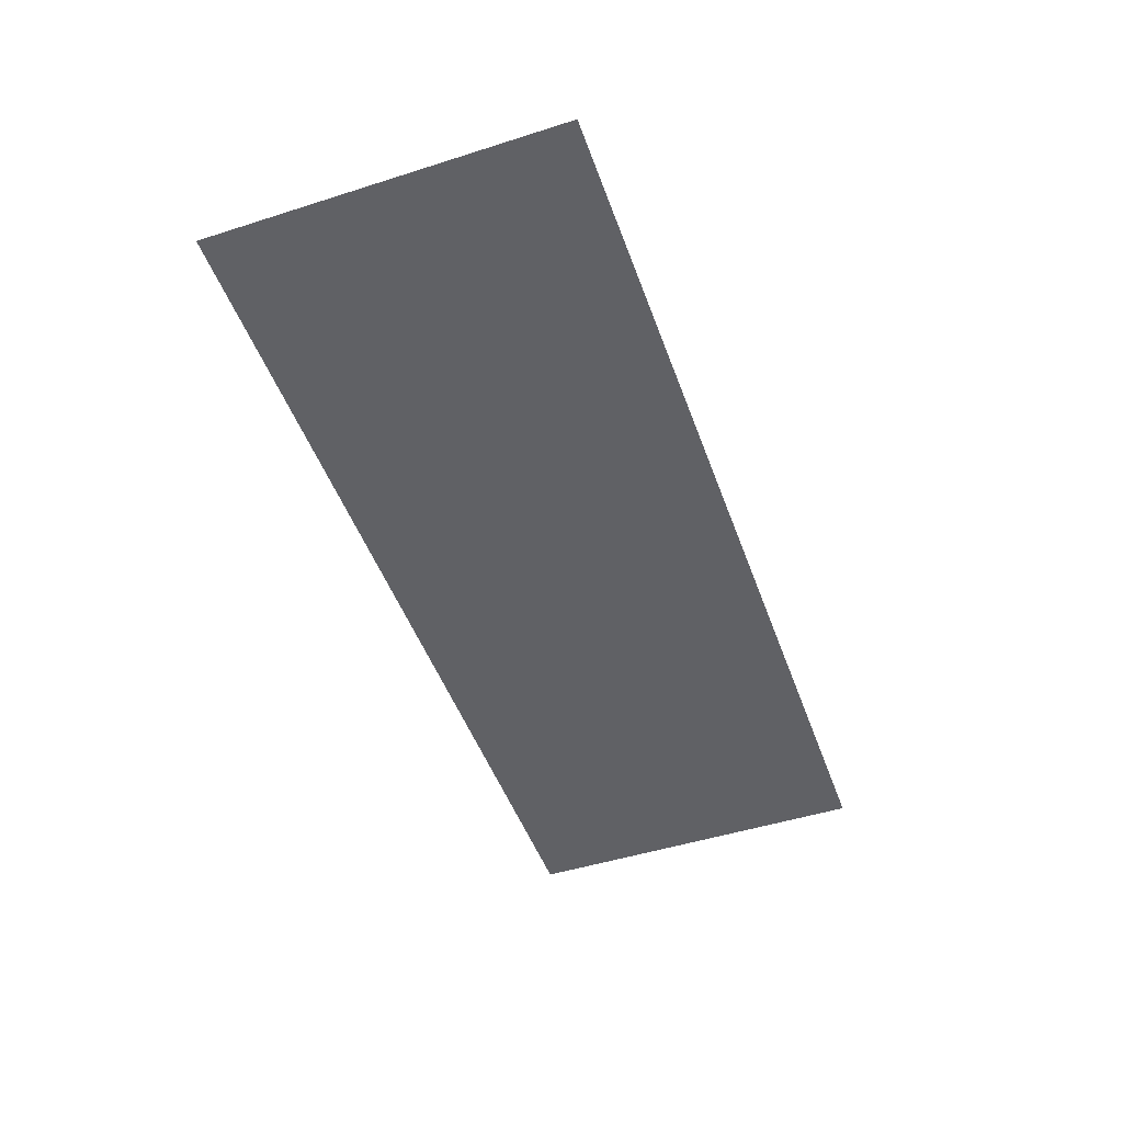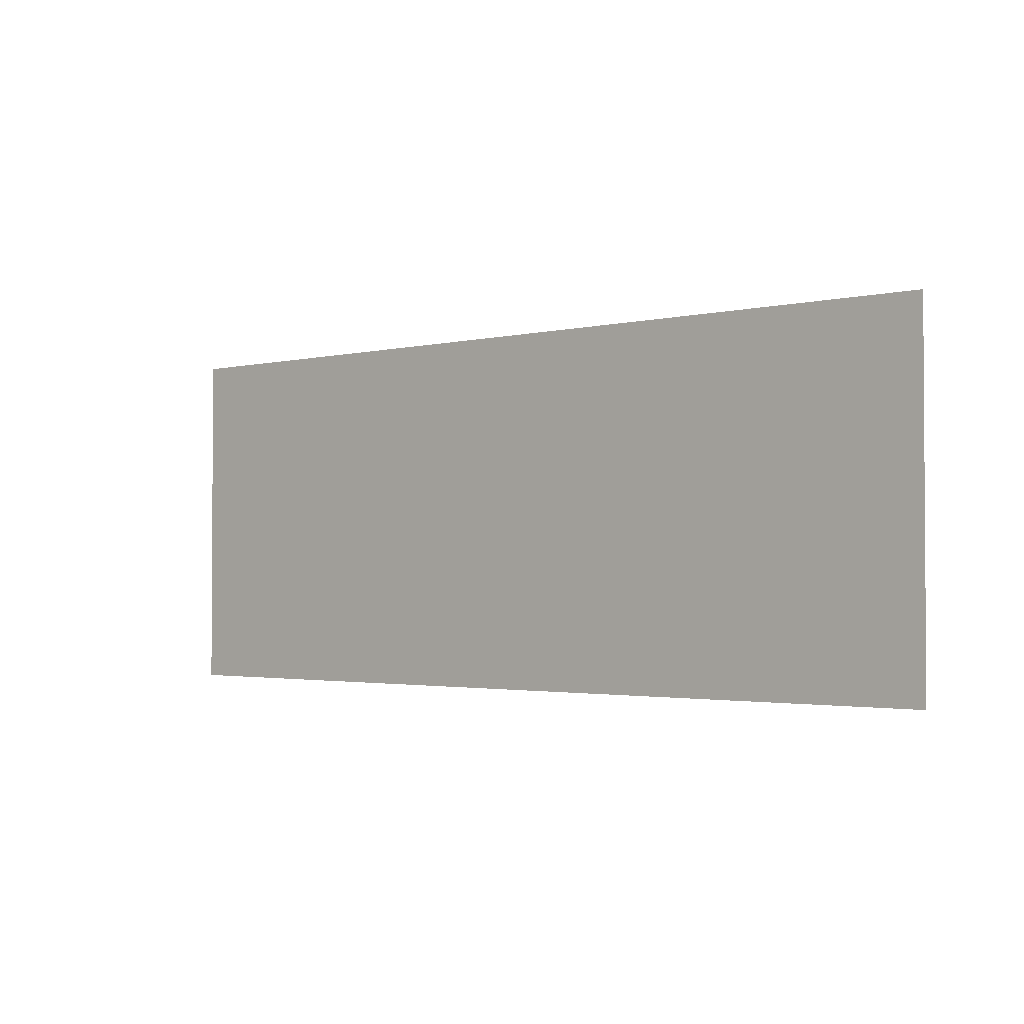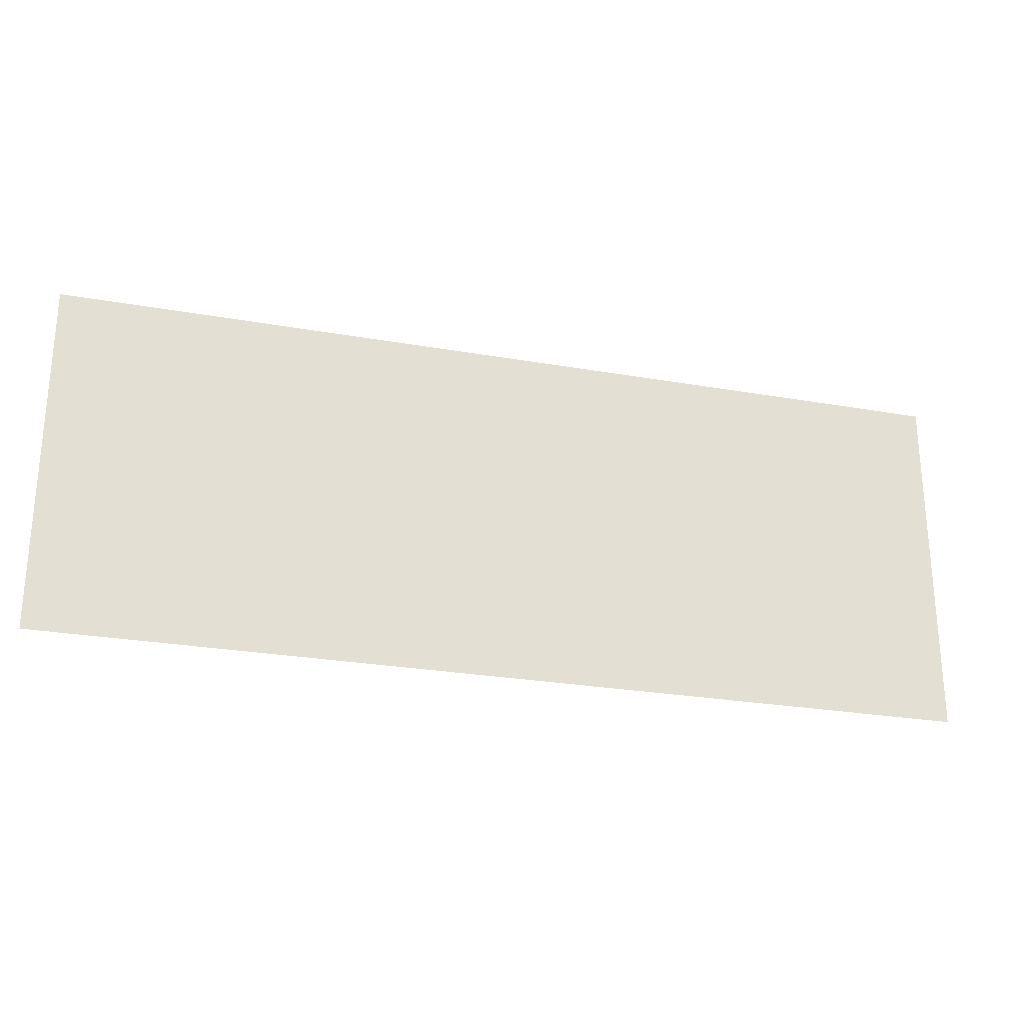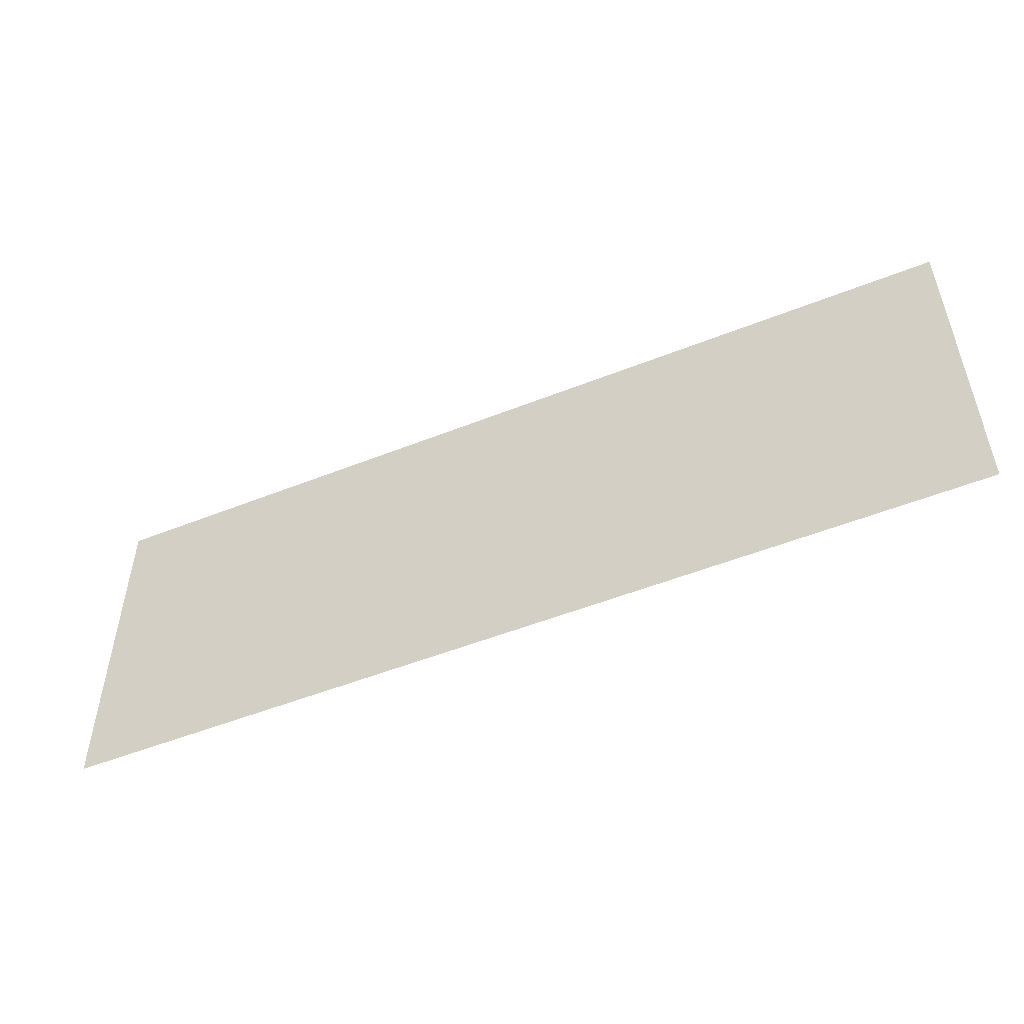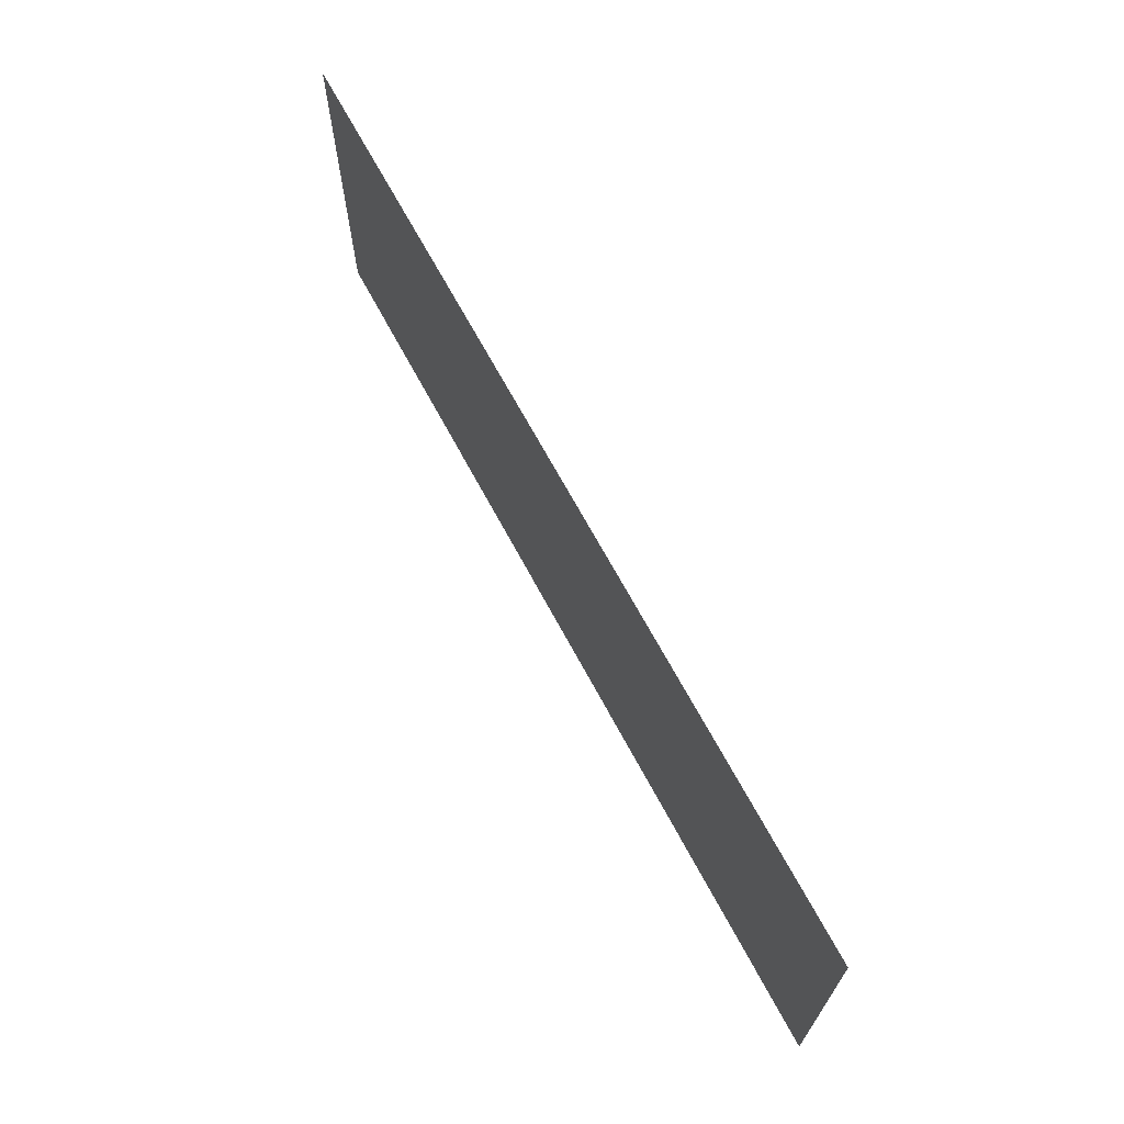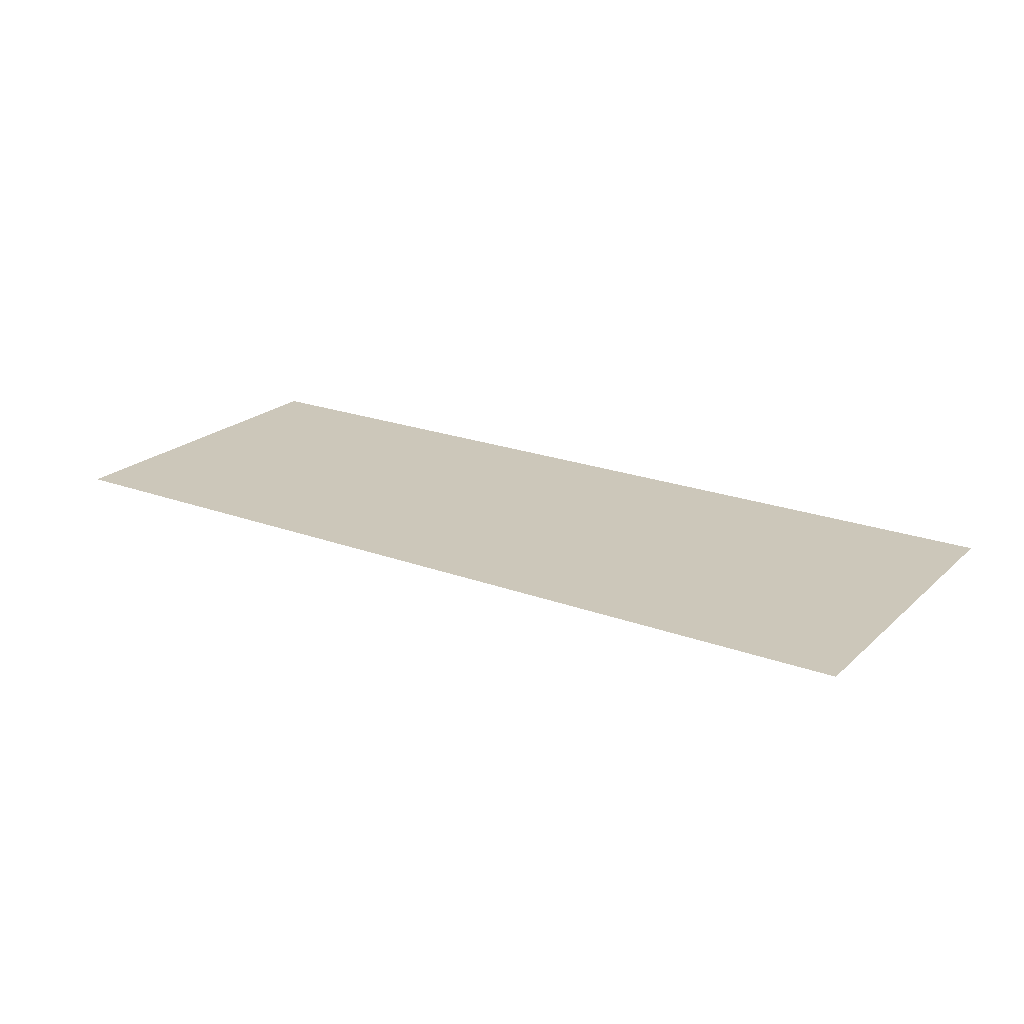
<metadata>
{"format":"obj","ext":"obj","renderer":"f3d","projection":"perspective","resolution":1024,"background":"white","views":[{"elev":-48.6,"azim":-70.5,"up":"+Z"},{"elev":-2.1,"azim":41.1,"up":"+Y"},{"elev":-25.9,"azim":-15.7,"up":"+Y"},{"elev":-51.5,"azim":-156.6,"up":"+Y"},{"elev":67.5,"azim":61.9,"up":"+Y"},{"elev":21.5,"azim":33.2,"up":"+Z"}]}
</metadata>
<code>
v -12 -1 0
v -13 -1 0
v -13 0 0
v -12 0 0
v -11 -1 0
v -12 -1 0
v -12 0 0
v -11 0 0
v -10 -1 0
v -11 -1 0
v -11 0 0
v -10 0 0
v -9 -1 0
v -10 -1 0
v -10 0 0
v -9 0 0
v -8 -1 0
v -9 -1 0
v -9 0 0
v -8 0 0
v -7 -1 0
v -8 -1 0
v -8 0 0
v -7 0 0
v -6 -1 0
v -7 -1 0
v -7 0 0
v -6 0 0
v -5 -1 0
v -6 -1 0
v -6 0 0
v -5 0 0
v -4 -1 0
v -5 -1 0
v -5 0 0
v -4 0 0
v -3 -1 0
v -4 -1 0
v -4 0 0
v -3 0 0
v -2 -1 0
v -3 -1 0
v -3 0 0
v -2 0 0
v -1 -1 0
v -2 -1 0
v -2 0 0
v -1 0 0
v 0 -1 0
v -1 -1 0
v -1 0 0
v 0 0 0
v -12 -2 0
v -13 -2 0
v -13 -1 0
v -12 -1 0
v -11 -2 0
v -12 -2 0
v -12 -1 0
v -11 -1 0
v -10 -2 0
v -11 -2 0
v -11 -1 0
v -10 -1 0
v -9 -2 0
v -10 -2 0
v -10 -1 0
v -9 -1 0
v -8 -2 0
v -9 -2 0
v -9 -1 0
v -8 -1 0
v -7 -2 0
v -8 -2 0
v -8 -1 0
v -7 -1 0
v -6 -2 0
v -7 -2 0
v -7 -1 0
v -6 -1 0
v -5 -2 0
v -6 -2 0
v -6 -1 0
v -5 -1 0
v -4 -2 0
v -5 -2 0
v -5 -1 0
v -4 -1 0
v -3 -2 0
v -4 -2 0
v -4 -1 0
v -3 -1 0
v -2 -2 0
v -3 -2 0
v -3 -1 0
v -2 -1 0
v -1 -2 0
v -2 -2 0
v -2 -1 0
v -1 -1 0
v 0 -2 0
v -1 -2 0
v -1 -1 0
v 0 -1 0
v -12 -3 0
v -13 -3 0
v -13 -2 0
v -12 -2 0
v -11 -3 0
v -12 -3 0
v -12 -2 0
v -11 -2 0
v -10 -3 0
v -11 -3 0
v -11 -2 0
v -10 -2 0
v -9 -3 0
v -10 -3 0
v -10 -2 0
v -9 -2 0
v -8 -3 0
v -9 -3 0
v -9 -2 0
v -8 -2 0
v -7 -3 0
v -8 -3 0
v -8 -2 0
v -7 -2 0
v -6 -3 0
v -7 -3 0
v -7 -2 0
v -6 -2 0
v -5 -3 0
v -6 -3 0
v -6 -2 0
v -5 -2 0
v -4 -3 0
v -5 -3 0
v -5 -2 0
v -4 -2 0
v -3 -3 0
v -4 -3 0
v -4 -2 0
v -3 -2 0
v -2 -3 0
v -3 -3 0
v -3 -2 0
v -2 -2 0
v -1 -3 0
v -2 -3 0
v -2 -2 0
v -1 -2 0
v 0 -3 0
v -1 -3 0
v -1 -2 0
v 0 -2 0
v -12 -4 0
v -13 -4 0
v -13 -3 0
v -12 -3 0
v -11 -4 0
v -12 -4 0
v -12 -3 0
v -11 -3 0
v -10 -4 0
v -11 -4 0
v -11 -3 0
v -10 -3 0
v -9 -4 0
v -10 -4 0
v -10 -3 0
v -9 -3 0
v -8 -4 0
v -9 -4 0
v -9 -3 0
v -8 -3 0
v -7 -4 0
v -8 -4 0
v -8 -3 0
v -7 -3 0
v -6 -4 0
v -7 -4 0
v -7 -3 0
v -6 -3 0
v -5 -4 0
v -6 -4 0
v -6 -3 0
v -5 -3 0
v -4 -4 0
v -5 -4 0
v -5 -3 0
v -4 -3 0
v -3 -4 0
v -4 -4 0
v -4 -3 0
v -3 -3 0
v -2 -4 0
v -3 -4 0
v -3 -3 0
v -2 -3 0
v -1 -4 0
v -2 -4 0
v -2 -3 0
v -1 -3 0
v 0 -4 0
v -1 -4 0
v -1 -3 0
v 0 -3 0
v -12 -5 0
v -13 -5 0
v -13 -4 0
v -12 -4 0
v -11 -5 0
v -12 -5 0
v -12 -4 0
v -11 -4 0
v -10 -5 0
v -11 -5 0
v -11 -4 0
v -10 -4 0
v -9 -5 0
v -10 -5 0
v -10 -4 0
v -9 -4 0
v -8 -5 0
v -9 -5 0
v -9 -4 0
v -8 -4 0
v -7 -5 0
v -8 -5 0
v -8 -4 0
v -7 -4 0
v -6 -5 0
v -7 -5 0
v -7 -4 0
v -6 -4 0
v -5 -5 0
v -6 -5 0
v -6 -4 0
v -5 -4 0
v -4 -5 0
v -5 -5 0
v -5 -4 0
v -4 -4 0
v -3 -5 0
v -4 -5 0
v -4 -4 0
v -3 -4 0
v -2 -5 0
v -3 -5 0
v -3 -4 0
v -2 -4 0
v -1 -5 0
v -2 -5 0
v -2 -4 0
v -1 -4 0
v 0 -5 0
v -1 -5 0
v -1 -4 0
v 0 -4 0
g dungeon1_mesh_0045
f 1 2 3 4
f 5 6 7 8
f 9 10 11 12
f 13 14 15 16
f 17 18 19 20
f 21 22 23 24
f 25 26 27 28
f 29 30 31 32
f 33 34 35 36
f 37 38 39 40
f 41 42 43 44
f 45 46 47 48
f 49 50 51 52
f 53 54 55 56
f 57 58 59 60
f 61 62 63 64
f 65 66 67 68
f 69 70 71 72
f 73 74 75 76
f 77 78 79 80
f 81 82 83 84
f 85 86 87 88
f 89 90 91 92
f 93 94 95 96
f 97 98 99 100
f 101 102 103 104
f 105 106 107 108
f 109 110 111 112
f 113 114 115 116
f 117 118 119 120
f 121 122 123 124
f 125 126 127 128
f 129 130 131 132
f 133 134 135 136
f 137 138 139 140
f 141 142 143 144
f 145 146 147 148
f 149 150 151 152
f 153 154 155 156
f 157 158 159 160
f 161 162 163 164
f 165 166 167 168
f 169 170 171 172
f 173 174 175 176
f 177 178 179 180
f 181 182 183 184
f 185 186 187 188
f 189 190 191 192
f 193 194 195 196
f 197 198 199 200
f 201 202 203 204
f 205 206 207 208
f 209 210 211 212
f 213 214 215 216
f 217 218 219 220
f 221 222 223 224
f 225 226 227 228
f 229 230 231 232
f 233 234 235 236
f 237 238 239 240
f 241 242 243 244
f 245 246 247 248
f 249 250 251 252
f 253 254 255 256
f 257 258 259 260

</code>
